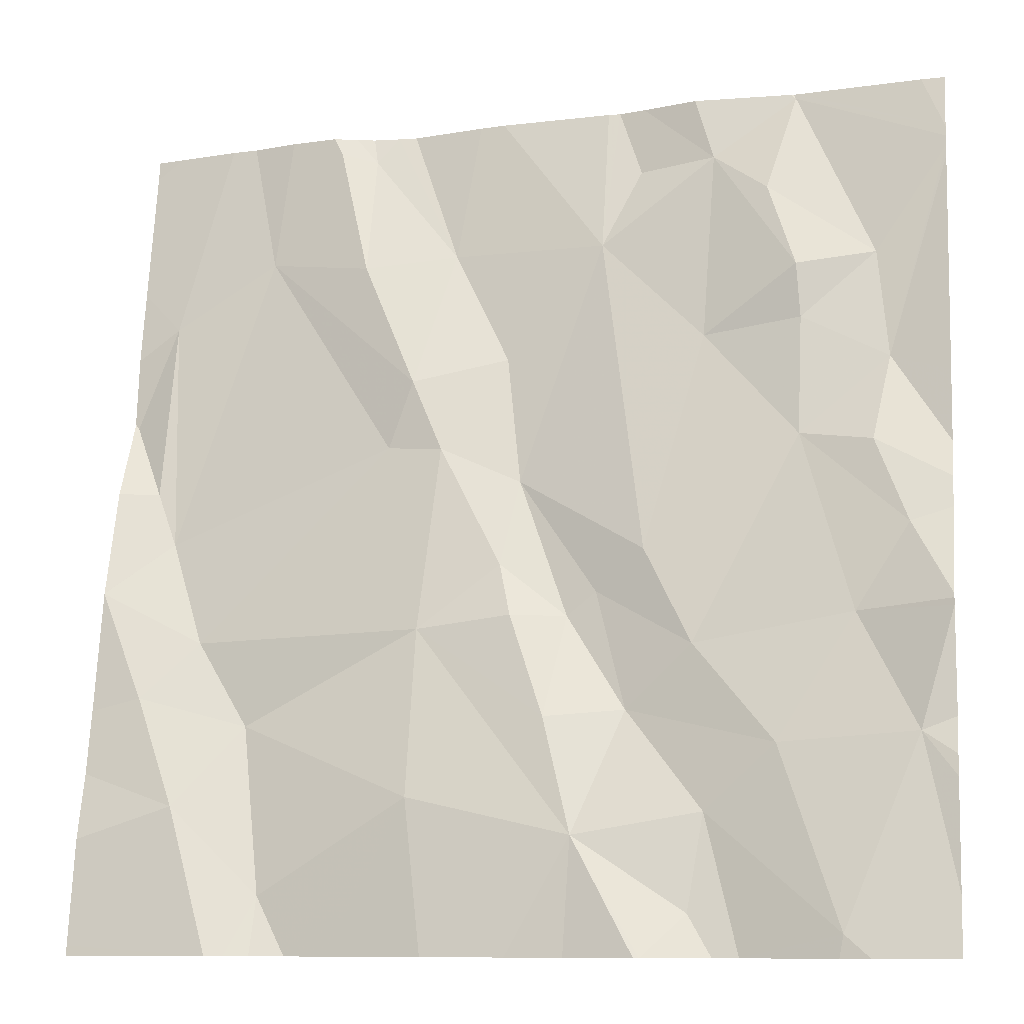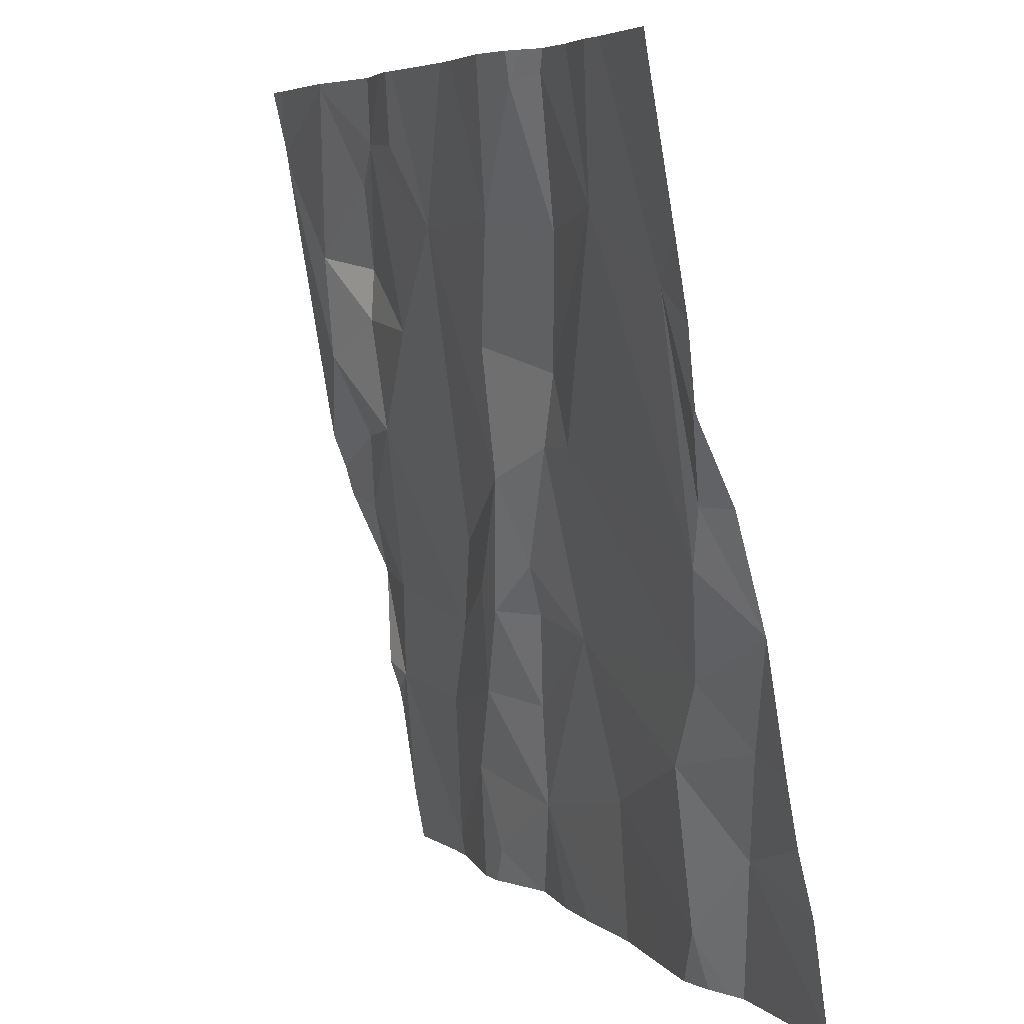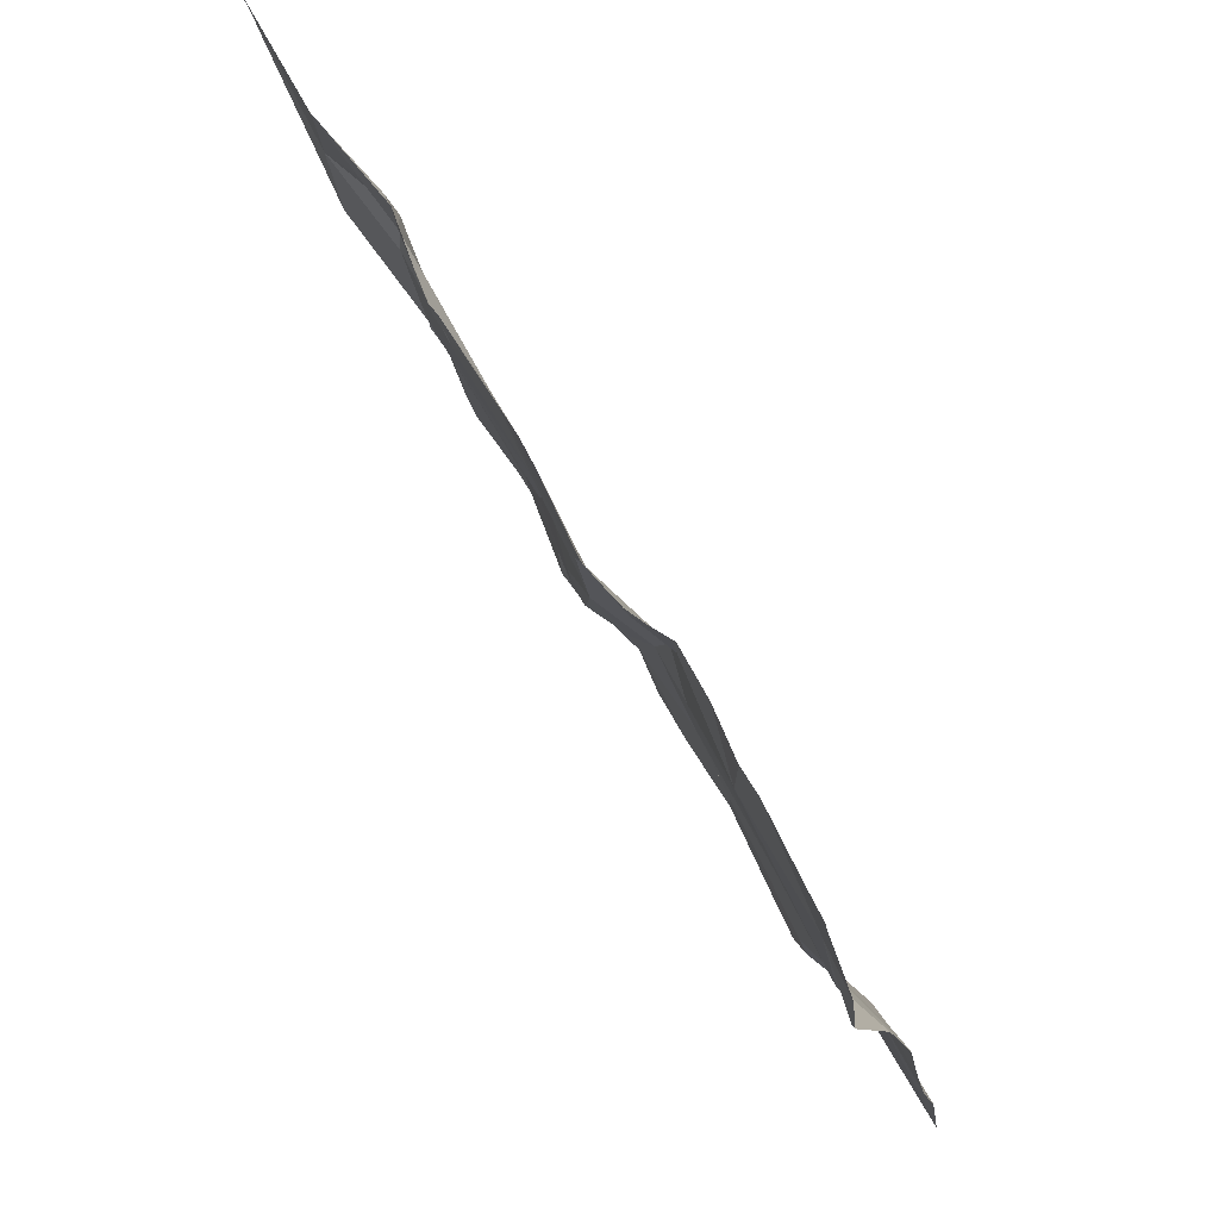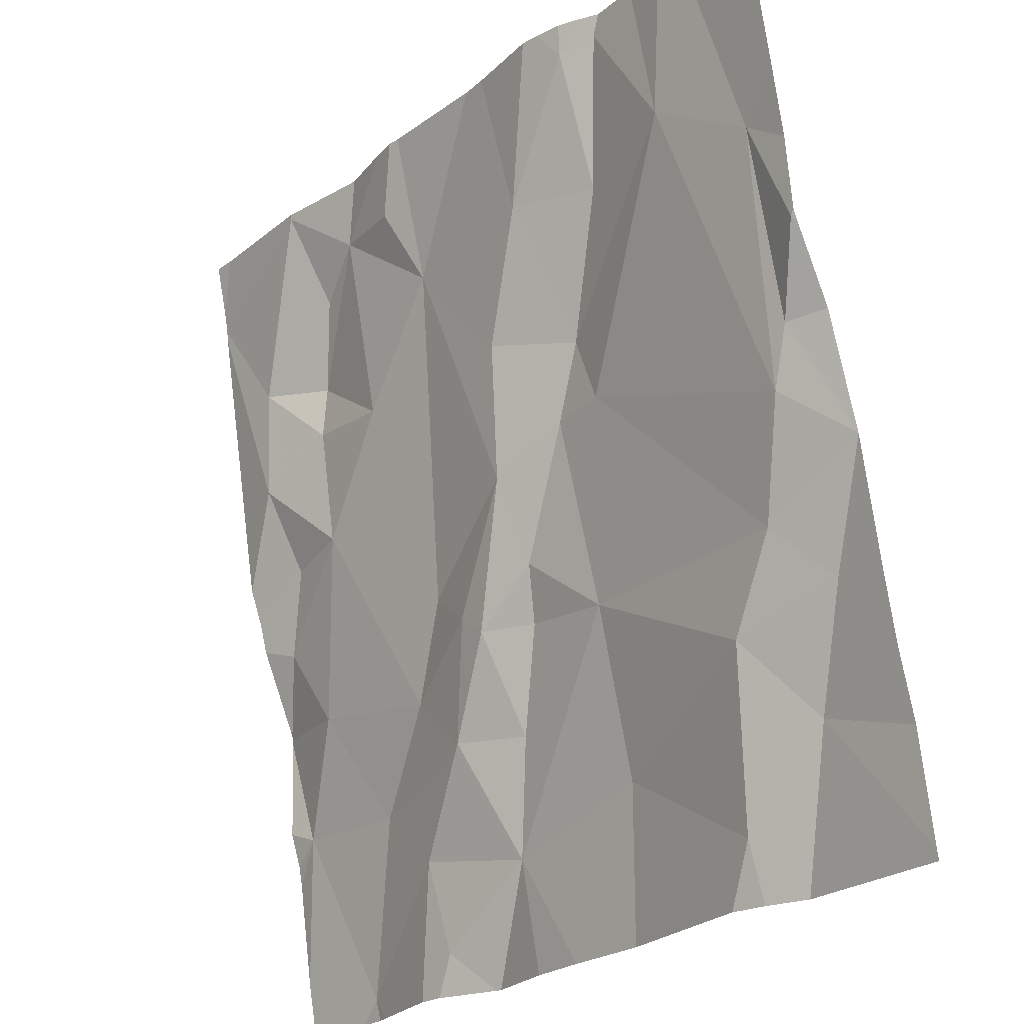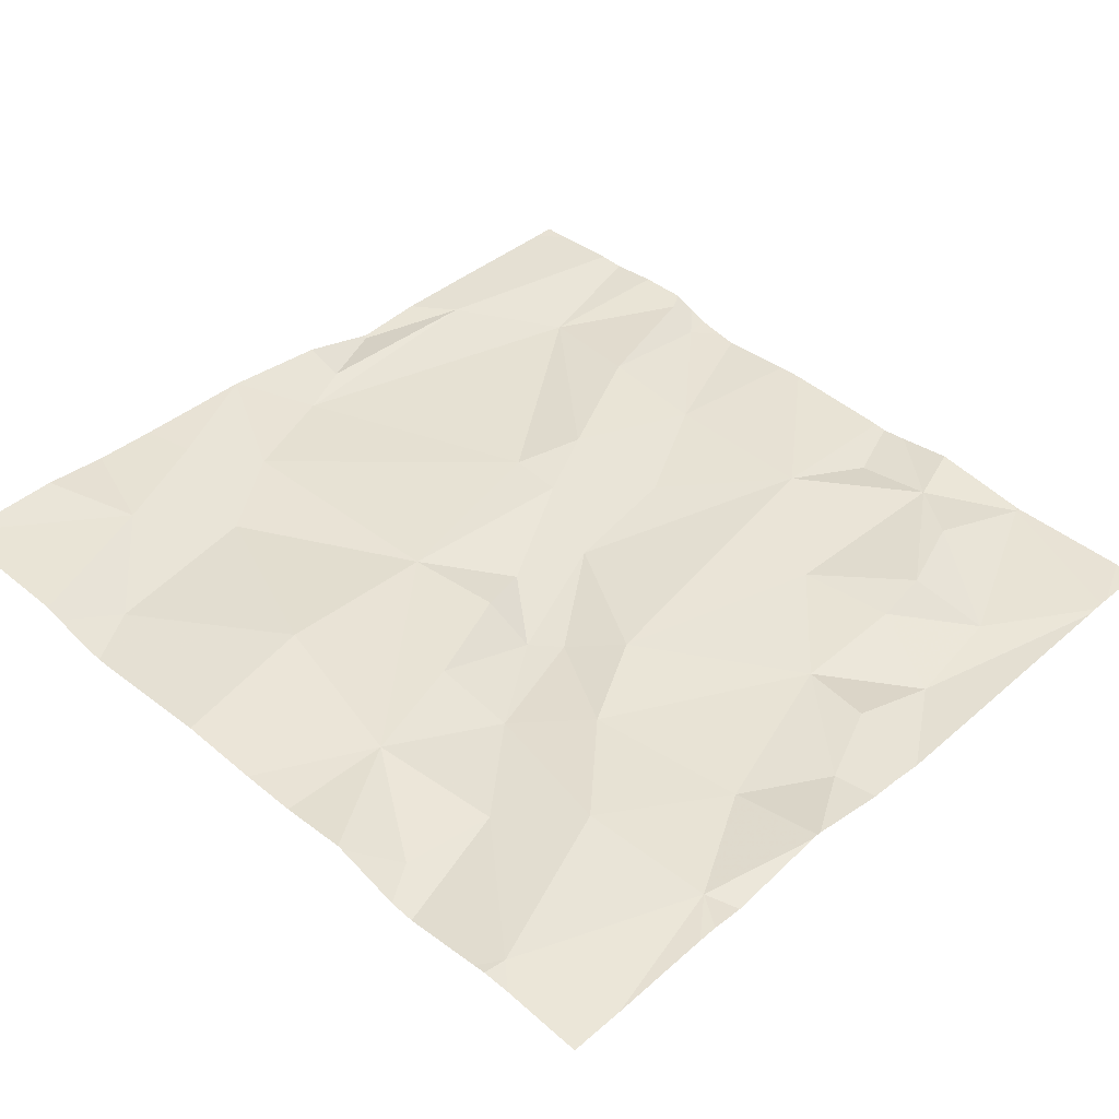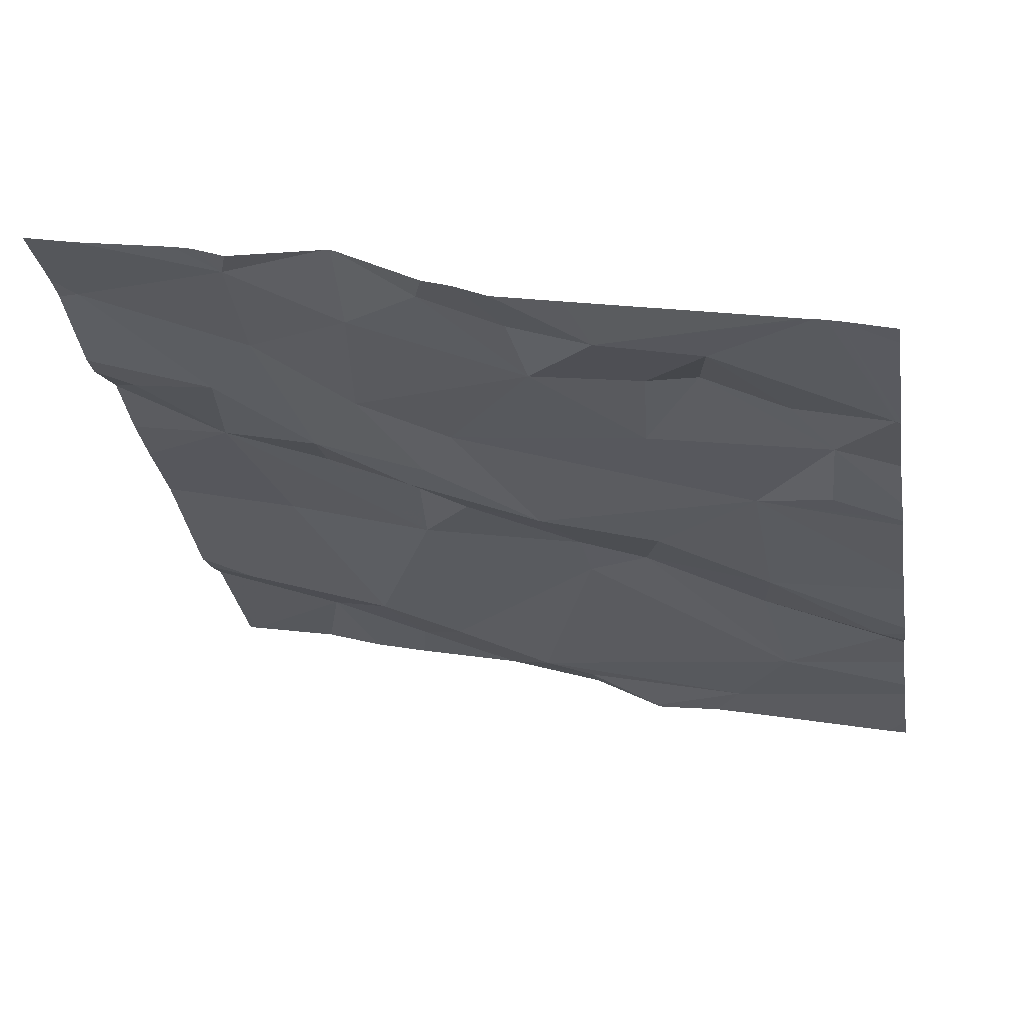
<metadata>
{"format":"obj","ext":"obj","renderer":"f3d","projection":"perspective","resolution":1024,"background":"white","views":[{"elev":-9.6,"azim":12.7,"up":"+Y"},{"elev":5.9,"azim":-121.3,"up":"+Y"},{"elev":63.8,"azim":-125.5,"up":"+Y"},{"elev":-24.4,"azim":-135.4,"up":"+Y"},{"elev":54.0,"azim":43.8,"up":"+Z"},{"elev":-25.1,"azim":99.4,"up":"+Z"}]}
</metadata>
<code>
v -122.8 221.1 499.7
v -122.8 220.7 499.7
v -123.5 221.2 499.6
v -123.1 221.2 499.6
v -123.2 220.3 499.8
v -123 221.2 499.6
v -123.4 221.1 499.6
v -123.6 221.1 499.6
v -123.5 221.2 499.6
v -123.2 220.3 499.8
v -123.2 221.1 499.6
v -123.2 221.2 499.6
v -123.7 221 499.6
v -122.8 220.6 499.8
v -122.9 220.3 499.8
v -123 220.5 499.8
v -123.2 220.7 499.7
v -123.3 220.8 499.7
v -123.2 220.5 499.7
v -123.1 220.6 499.8
v -123.7 220.6 499.7
v -123.7 220.6 499.7
v -123.7 220.7 499.6
v -123.7 220.8 499.6
v -123 221.1 499.7
v -123 221 499.7
v -123.5 221.1 499.6
v -123.3 220.5 499.8
v -122.8 220.5 499.8
v -123.4 220.9 499.7
v -123.5 220.8 499.7
v -123.3 220.9 499.6
v -122.9 221 499.7
v -123.4 220.8 499.7
v -123.1 220.9 499.7
v -122.9 220.9 499.7
v -122.9 220.8 499.7
v -123.2 220.6 499.7
v -123.2 220.7 499.7
v -122.8 221.2 499.7
v -123 221 499.7
v -123.3 220.6 499.7
v -123.4 220.6 499.7
v -123.8 220.9 499.6
v -123.6 220.5 499.7
v -123.7 220.4 499.7
v -123.3 220.7 499.7
v -123 220.8 499.7
v -122.9 220.7 499.8
v -122.9 220.3 499.8
v -122.9 220.5 499.8
v -123.1 220.3 499.8
v -122.9 220.6 499.8
v -123.2 220.4 499.8
v -123 221.2 499.6
v -123.1 220.3 499.8
v -123.1 221.2 499.6
v -123.2 221.2 499.6
v -123.6 220.3 499.7
v -122.8 220.8 499.7
v -123.4 220.4 499.8
v -123.5 221.2 499.6
v -123.8 221.2 499.5
v -122.8 220.8 499.7
v -122.8 221.2 499.7
v -123.5 221.2 499.6
v -123.5 221.2 499.6
v -123.1 220.4 499.8
v -123 220.3 499.8
v -123.1 220.3 499.8
v -123.6 220.3 499.8
v -123 220.3 499.8
v -123.6 220.3 499.8
v -123.5 221.2 499.6
v -123.8 221.2 499.5
v -123.8 221.1 499.6
v -123.8 221 499.6
v -123.8 220.3 499.8
v -123.6 221.2 499.6
v -123.8 220.7 499.7
v -123.8 220.7 499.7
v -123.8 220.5 499.7
v -123.8 220.5 499.7
v -123.8 220.9 499.6
v -123.8 220.9 499.6
v -123.8 220.8 499.6
v -123.8 220.7 499.7
v -123.8 220.7 499.7
v -123.8 220.9 499.6
v -123.8 220.4 499.7
v -122.8 220.6 499.8
v -122.8 220.5 499.8
v -122.8 220.5 499.8
v -123.7 221.2 499.6
v -122.8 220.3 499.8
v -122.8 221.1 499.7
v -122.8 220.9 499.7
v -123.5 221.2 499.6
v -122.8 220.6 499.8
v -123.6 220.3 499.8
v -123.5 220.3 499.8
v -123.4 220.3 499.8
v -123.3 220.3 499.8
v -123.5 220.3 499.8
v -123.7 220.3 499.8
v -123.8 220.3 499.8
v -122.9 220.3 499.8
v -122.8 220.3 499.8
v -122.8 220.3 499.8
v -123 221.2 499.6
v -123 221.2 499.6
v -123.4 221.2 499.6
v -123.2 221.2 499.6
v -123.3 221.2 499.6
v -123.2 221.2 499.6
v -123.7 221.2 499.6
v -122.8 221.2 499.6
v -123.8 221.2 499.5
v -122.9 221.2 499.6
f 103 54 102
f 102 61 104
f 4 6 55
f 9 3 67
f 66 7 98
f 6 4 25
f 12 4 58
f 79 9 74
f 65 6 40
f 11 12 113
f 63 13 116
f 93 51 95
f 18 39 17
f 45 21 22
f 4 35 26
f 24 23 13
f 20 39 19
f 15 16 68
f 15 51 16
f 112 7 11
f 73 78 105
f 17 11 18
f 30 31 34
f 20 19 16
f 28 19 38
f 64 37 60
f 33 25 26
f 80 21 81
f 42 43 28
f 61 54 43
f 40 33 1
f 8 13 23
f 44 24 13
f 25 4 26
f 13 8 94
f 27 7 3
f 3 9 27
f 9 8 27
f 19 28 54
f 46 22 82
f 111 6 65
f 27 8 30
f 31 30 8
f 34 18 32
f 33 41 36
f 11 32 18
f 33 6 25
f 4 12 11
f 7 32 11
f 18 34 47
f 35 41 26
f 30 34 32
f 48 37 36
f 7 27 30
f 19 39 38
f 101 59 100
f 23 24 87
f 17 39 20
f 11 35 4
f 35 48 41
f 112 11 114
f 42 47 43
f 34 31 43
f 32 7 30
f 92 51 93
f 86 44 89
f 22 46 45
f 31 23 21
f 43 31 21
f 45 43 21
f 23 31 8
f 47 38 18
f 38 39 18
f 20 53 48
f 48 49 37
f 60 49 2
f 53 16 51
f 53 51 14
f 53 49 48
f 68 19 54
f 68 56 70
f 17 48 35
f 110 6 111
f 58 4 57
f 54 61 102
f 61 59 101
f 45 59 61
f 52 54 10
f 59 46 73
f 46 59 45
f 91 53 14
f 44 13 77
f 98 7 112
f 68 16 19
f 38 42 28
f 56 68 54
f 2 49 99
f 15 68 69
f 100 59 71
f 51 15 107
f 71 59 73
f 35 11 17
f 45 61 43
f 72 15 69
f 54 28 43
f 26 41 33
f 42 38 47
f 48 17 20
f 74 9 67
f 49 53 91
f 81 23 88
f 41 48 36
f 47 34 43
f 16 53 20
f 1 36 96
f 67 3 62
f 50 15 72
f 1 33 36
f 76 13 75
f 77 13 76
f 60 37 49
f 69 68 70
f 78 46 90
f 57 4 55
f 80 22 21
f 5 54 103
f 64 36 37
f 81 21 23
f 29 51 92
f 82 22 80
f 83 46 82
f 55 6 110
f 84 44 85
f 14 51 29
f 85 44 77
f 40 6 33
f 86 24 44
f 87 24 86
f 10 54 5
f 88 23 87
f 89 44 84
f 111 65 119
f 66 3 7
f 90 46 83
f 95 51 108
f 73 46 78
f 96 36 97
f 70 56 52
f 97 36 64
f 52 56 54
f 99 49 91
f 62 3 66
f 63 75 13
f 104 61 101
f 79 8 9
f 105 78 106
f 107 15 50
f 108 51 107
f 94 8 79
f 109 95 108
f 113 12 58
f 114 11 115
f 115 11 113
f 116 13 94
f 118 75 63
f 119 65 117

</code>
